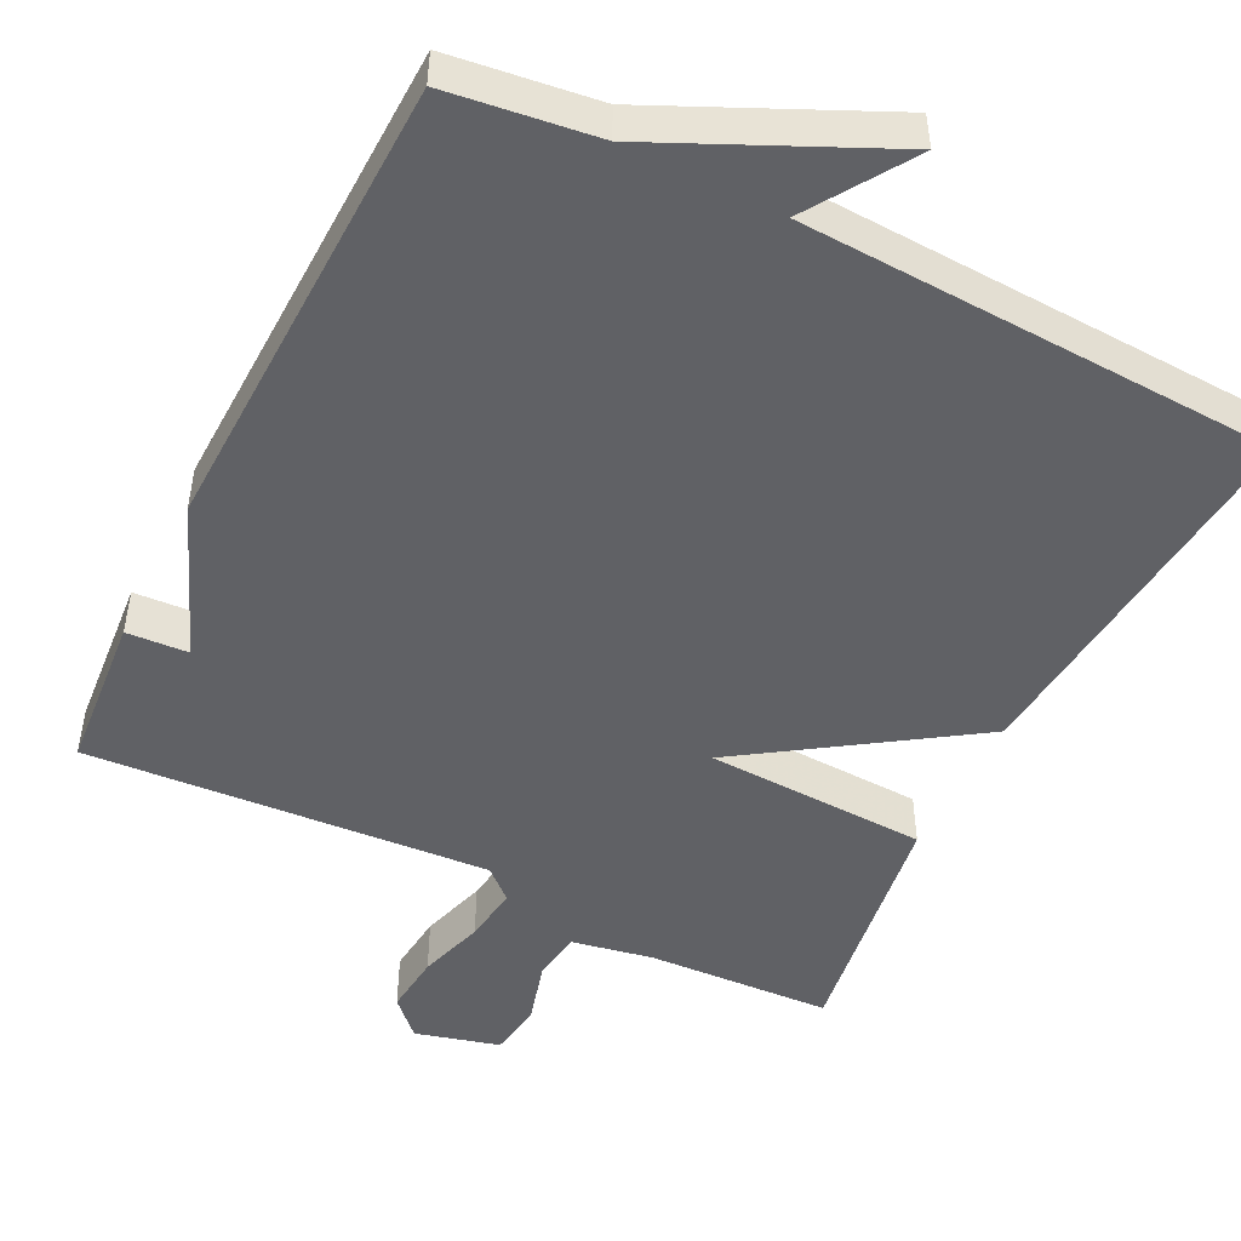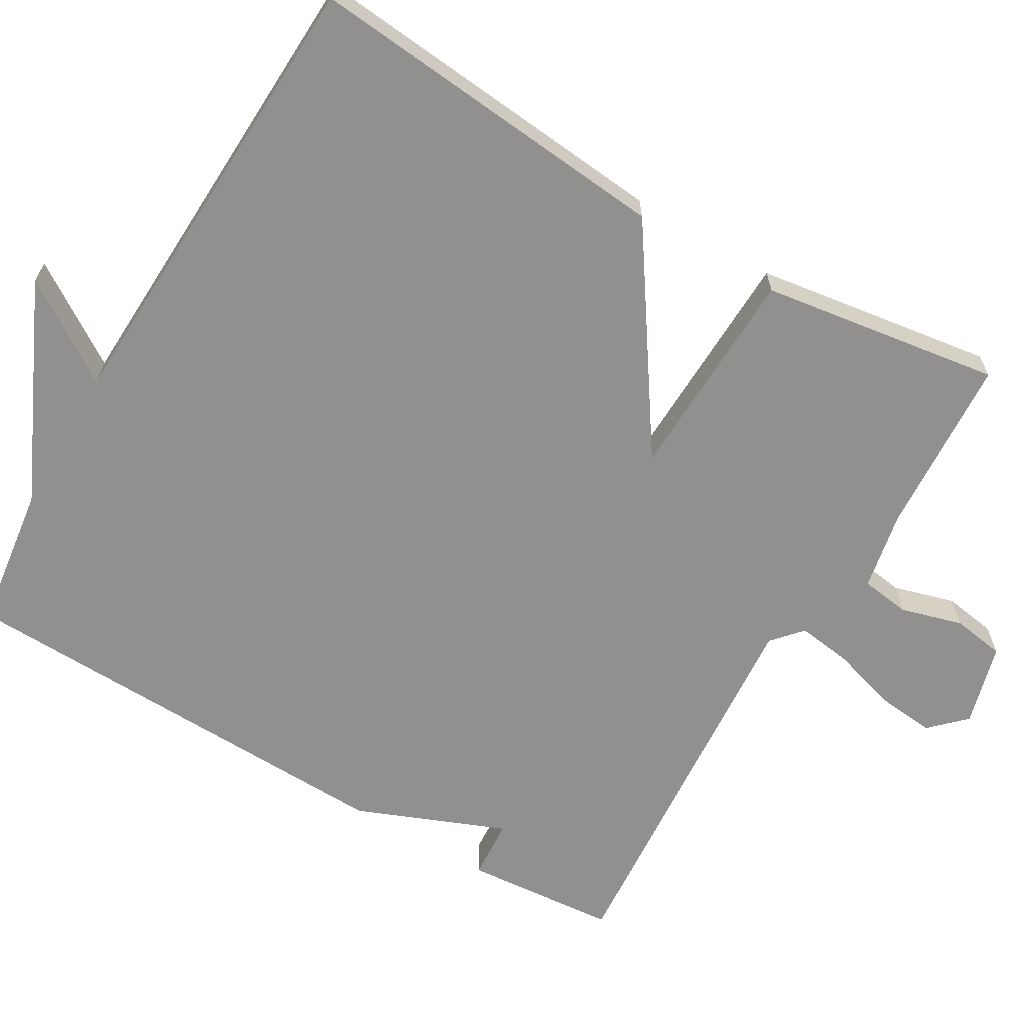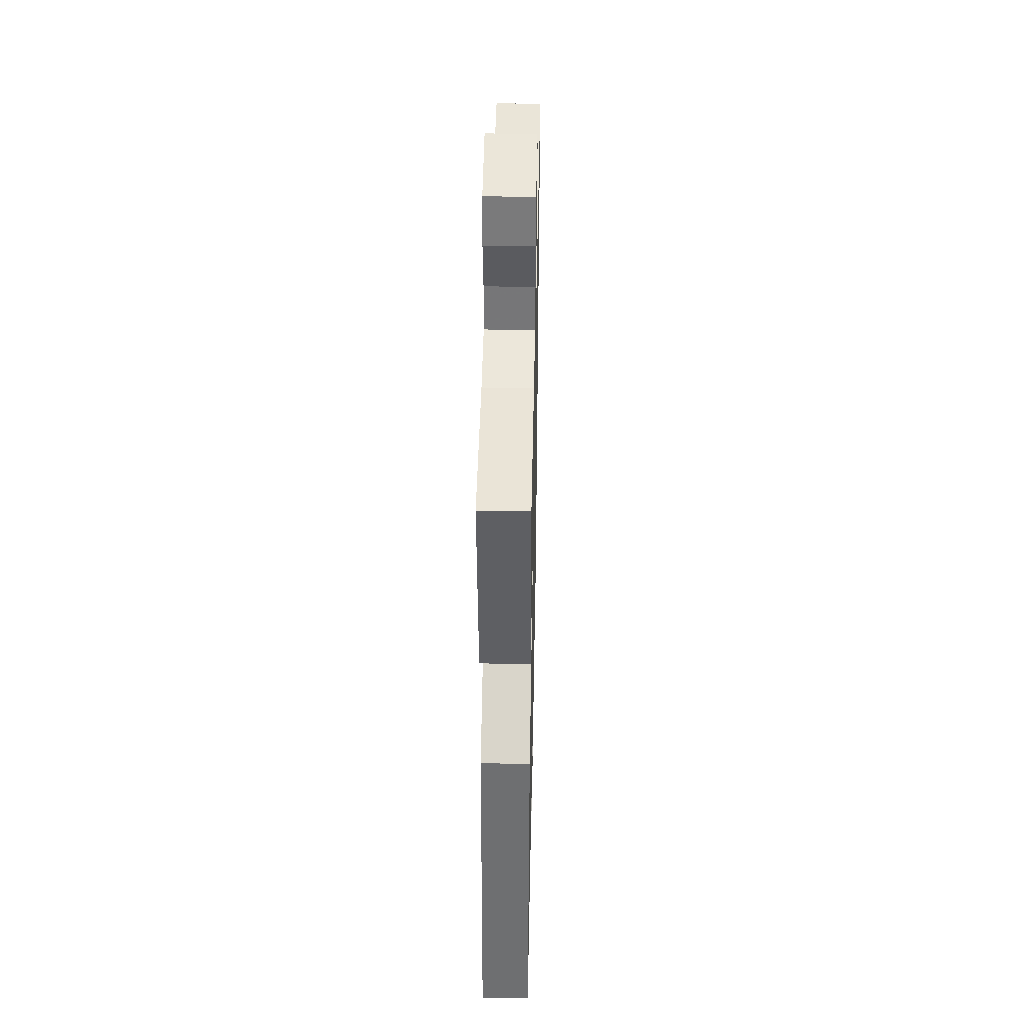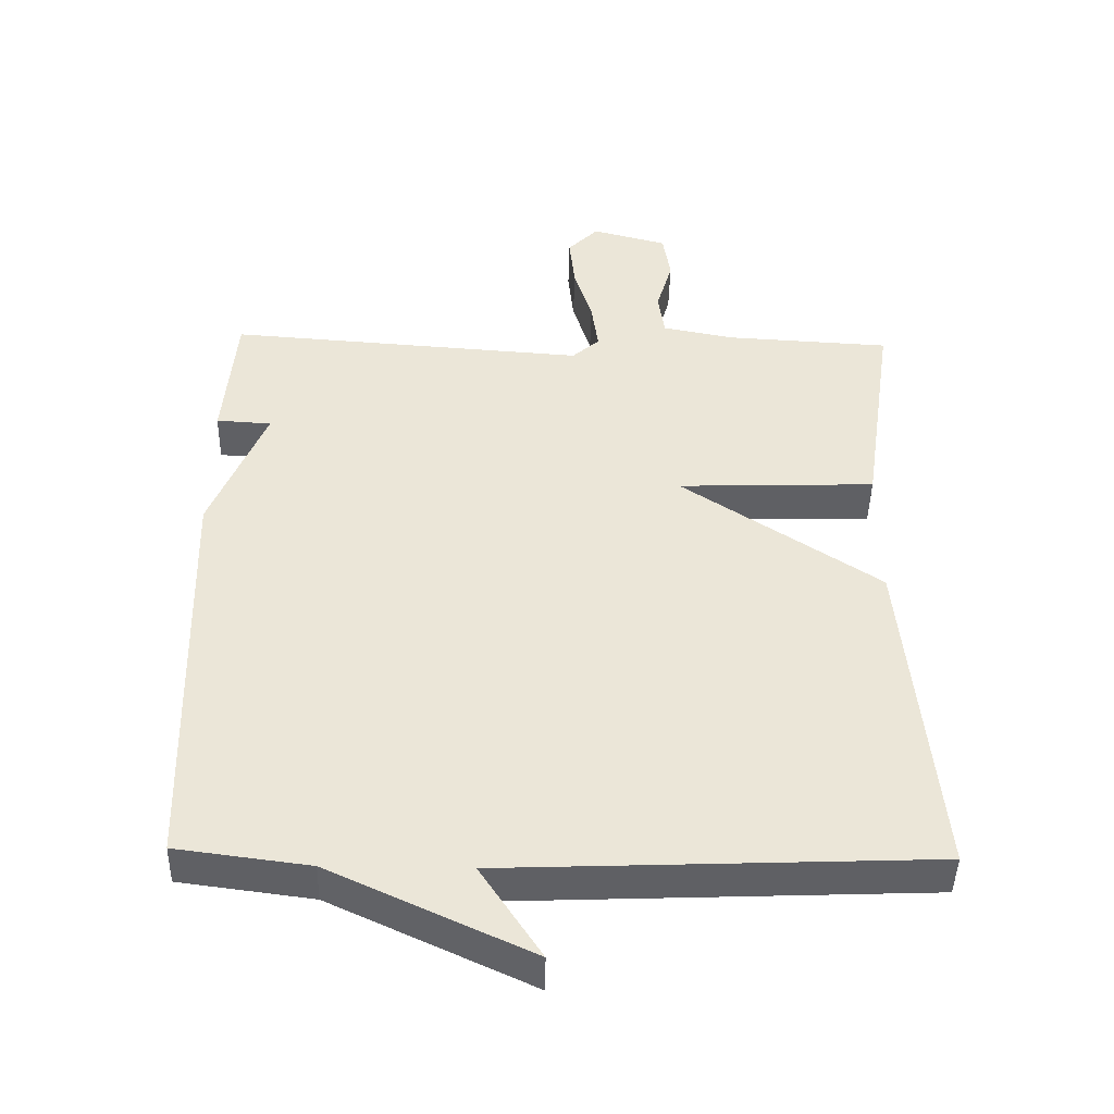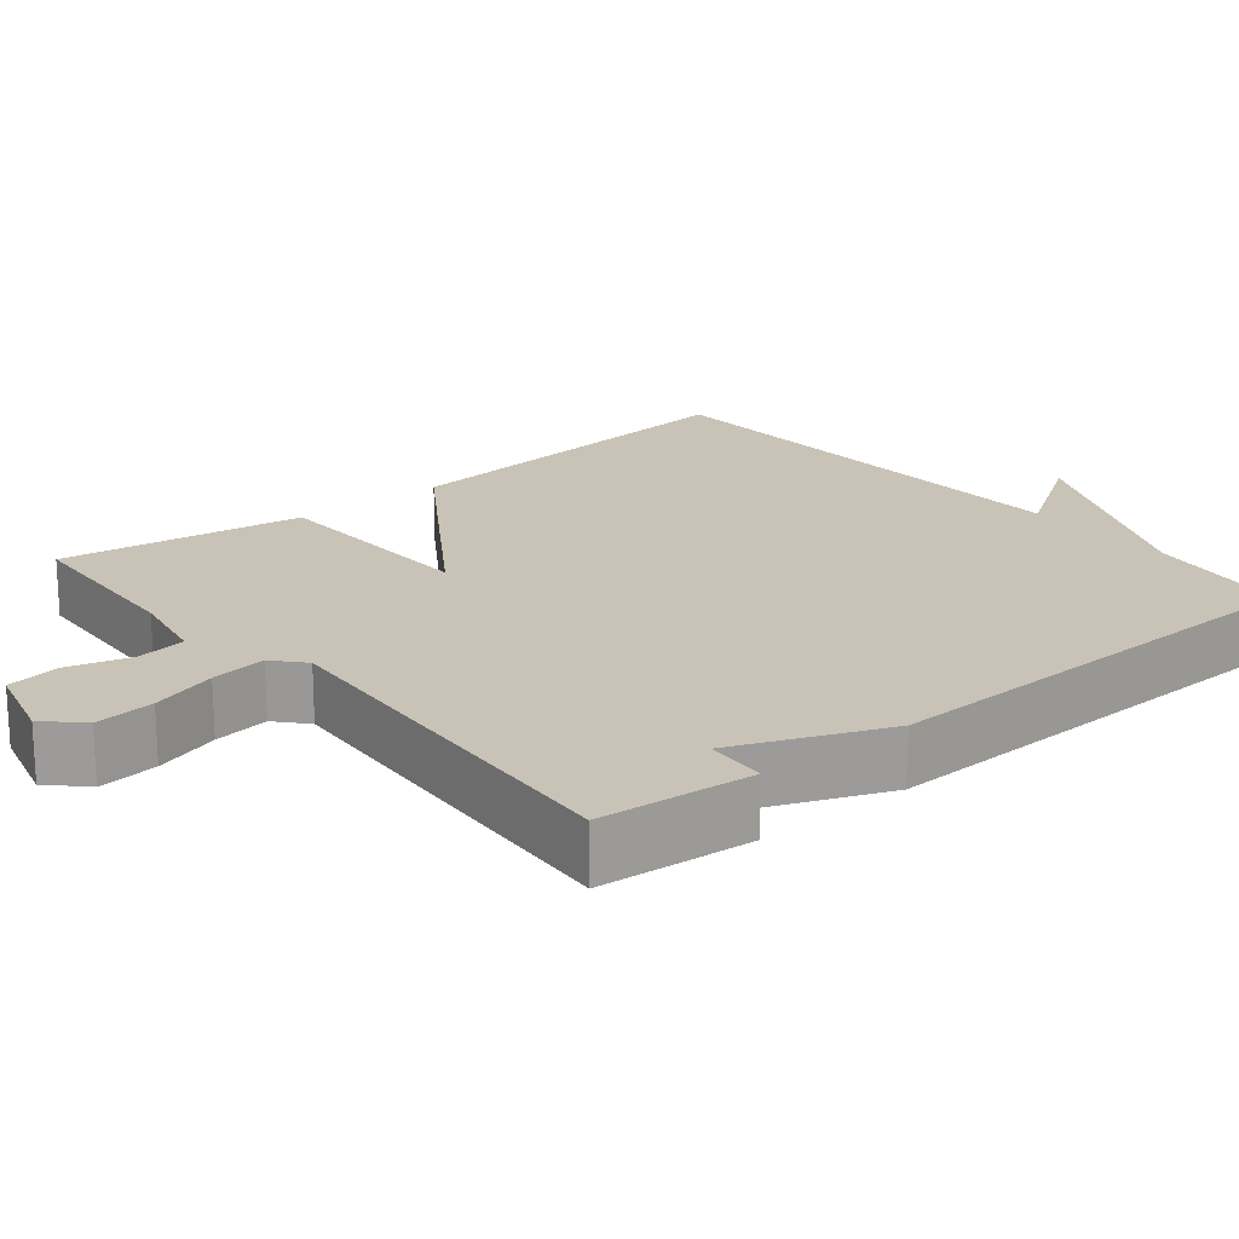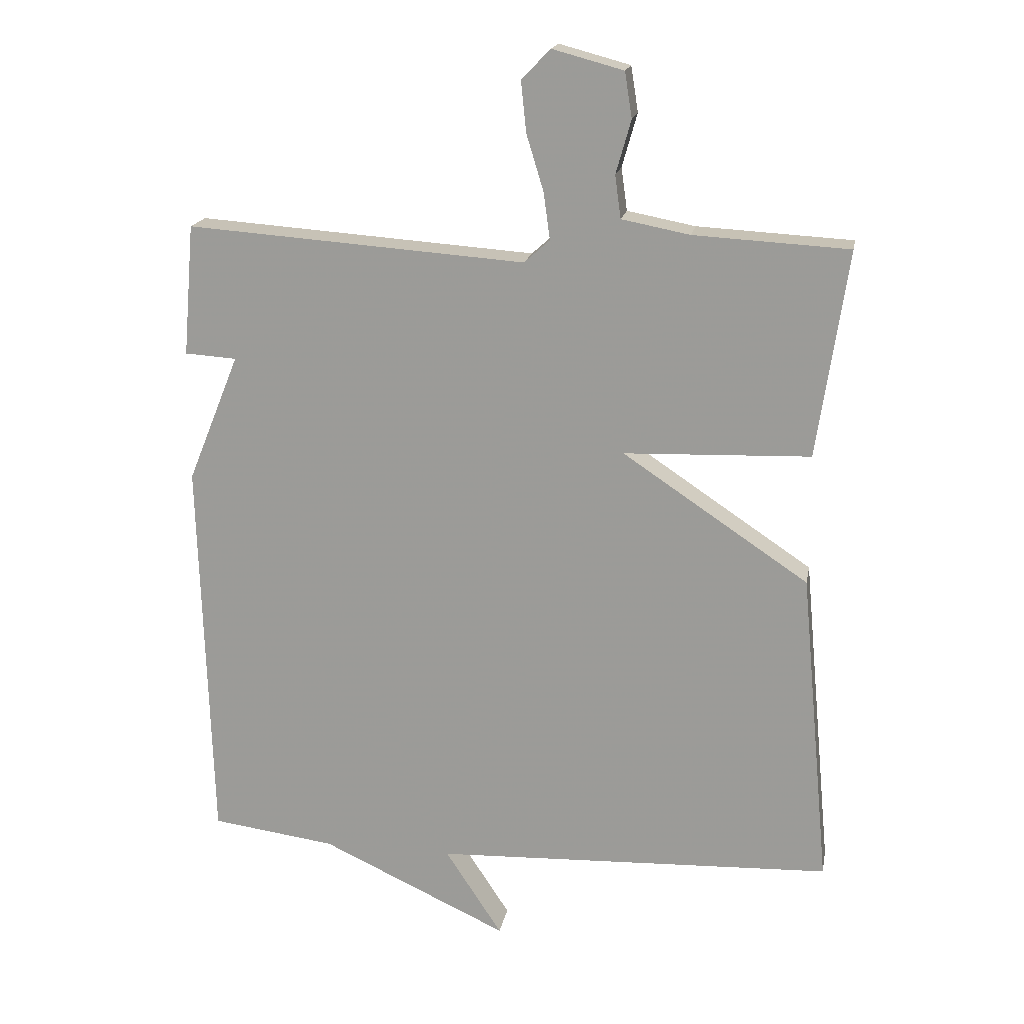
<metadata>
{"format":"obj","ext":"obj","renderer":"f3d","projection":"perspective","resolution":1024,"background":"white","views":[{"elev":-49.1,"azim":153.4,"up":"+Y"},{"elev":-65.7,"azim":-120.3,"up":"+Y"},{"elev":40.8,"azim":-88.8,"up":"+Z"},{"elev":-44.6,"azim":178.7,"up":"+Z"},{"elev":19.5,"azim":50.6,"up":"+Y"},{"elev":18.1,"azim":-169.6,"up":"+Z"}]}
</metadata>
<code>
v -0.5 0.07 0.5
v -0.264 0.07 0.513
v -0.16 0.07 0.533
v -0.151 0.07 0.598
v -0.174 0.07 0.679
v -0.163 0.07 0.748
v -0.055 0.07 0.777
v -0.011 0.07 0.732
v -0.019 0.07 0.655
v -0.045 0.07 0.57
v -0.055 0.07 0.498
v -0.016 0.07 0.463
v 0.5 0.07 0.5
v 0.517 0.07 0.3
v 0.438 0.07 0.295
v 0.517 0.07 0.1
v 0.5 0.07 -0.5
v 0.31 0.07 -0.525
v 0.023 0.07 -0.658
v 0.11 0.07 -0.525
v -0.5 0.07 -0.5
v -0.454 0.07 -0.015
v -0.17 0.07 0.175
v -0.454 0.07 0.185
v -0.5 0 0.5
v -0.264 0 0.513
v -0.16 0 0.533
v -0.151 0 0.598
v -0.174 0 0.679
v -0.163 0 0.748
v -0.055 0 0.777
v -0.011 0 0.732
v -0.019 0 0.655
v -0.045 0 0.57
v -0.055 0 0.498
v -0.016 0 0.463
v 0.5 0 0.5
v 0.517 0 0.3
v 0.438 0 0.295
v 0.517 0 0.1
v 0.5 0 -0.5
v 0.31 0 -0.525
v 0.023 0 -0.658
v 0.11 0 -0.525
v -0.5 0 -0.5
v -0.454 0 -0.015
v -0.17 0 0.175
v -0.454 0 0.185
f 23 24 1 2
f 20 21 22 23
f 20 23 2 3
f 18 19 20
f 17 18 20
f 16 17 20
f 15 16 20
f 12 13 14 15
f 12 15 20
f 11 12 20 3
f 8 9 10
f 7 8 10
f 6 7 10
f 5 6 10
f 4 5 10
f 3 4 10 11
f 26 25 48 47
f 47 46 45 44
f 27 26 47 44
f 44 43 42
f 44 42 41
f 44 41 40
f 44 40 39
f 39 38 37 36
f 44 39 36
f 27 44 36 35
f 34 33 32
f 34 32 31
f 34 31 30
f 34 30 29
f 34 29 28
f 35 34 28 27
f 1 25 26 2
f 2 26 27 3
f 3 27 28 4
f 4 28 29 5
f 5 29 30 6
f 6 30 31 7
f 7 31 32 8
f 8 32 33 9
f 9 33 34 10
f 10 34 35 11
f 11 35 36 12
f 12 36 37 13
f 13 37 38 14
f 14 38 39 15
f 15 39 40 16
f 16 40 41 17
f 17 41 42 18
f 18 42 43 19
f 19 43 44 20
f 20 44 45 21
f 21 45 46 22
f 22 46 47 23
f 23 47 48 24
f 24 48 25 1

</code>
